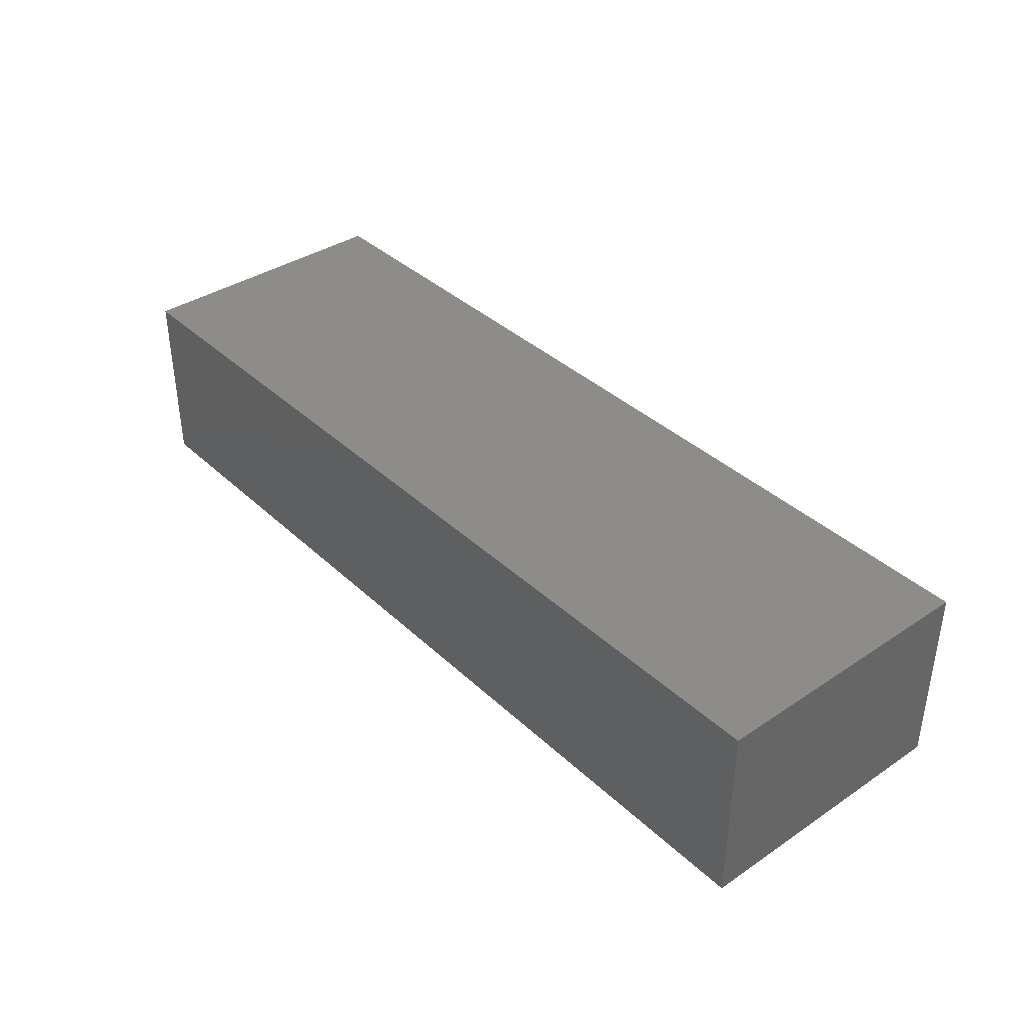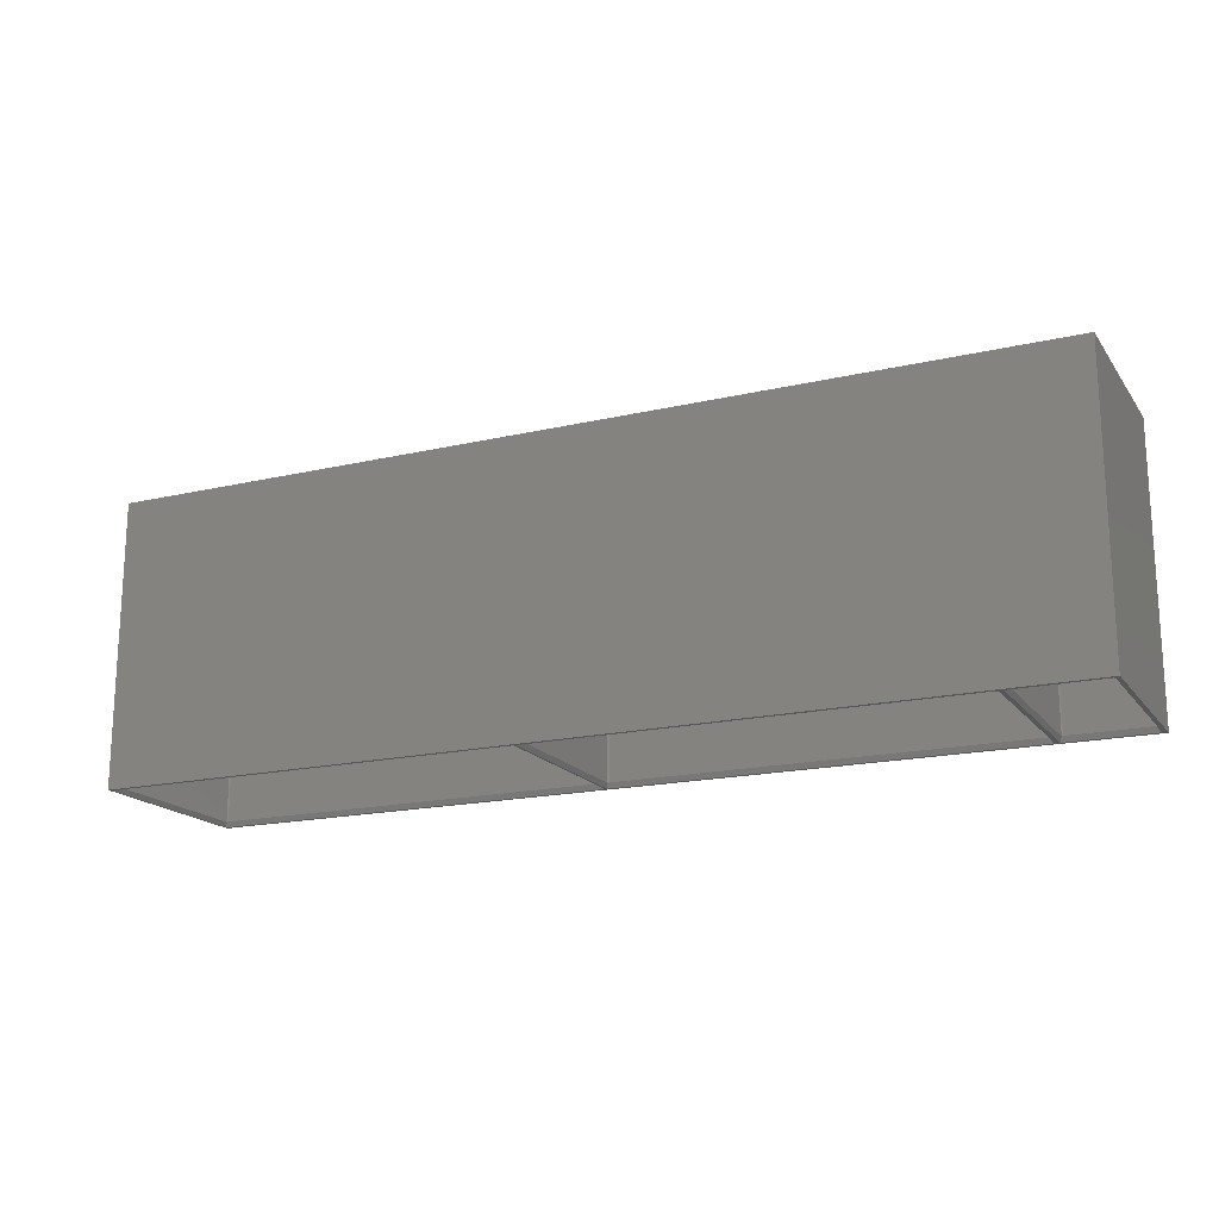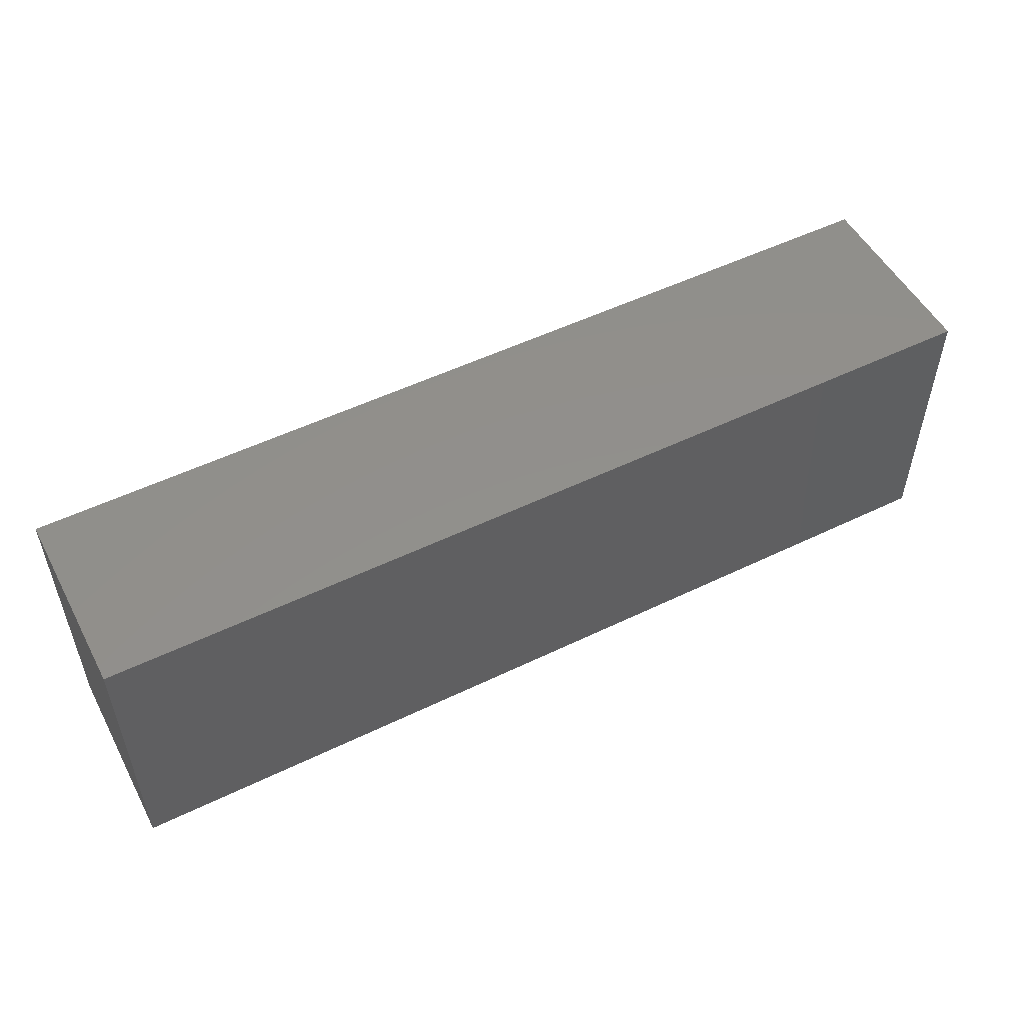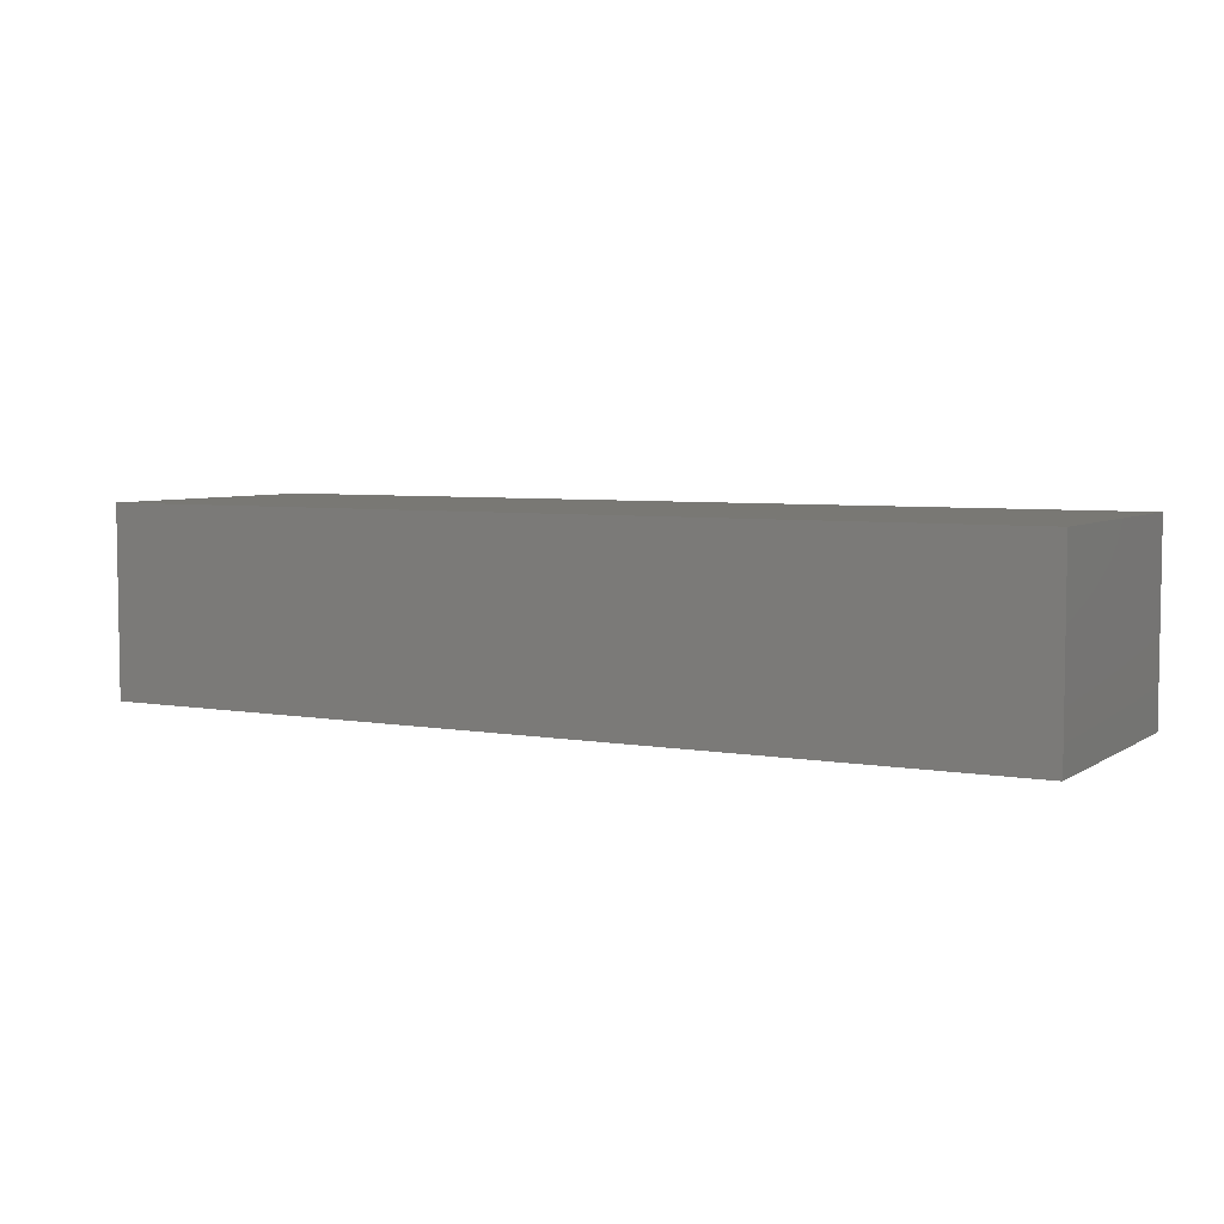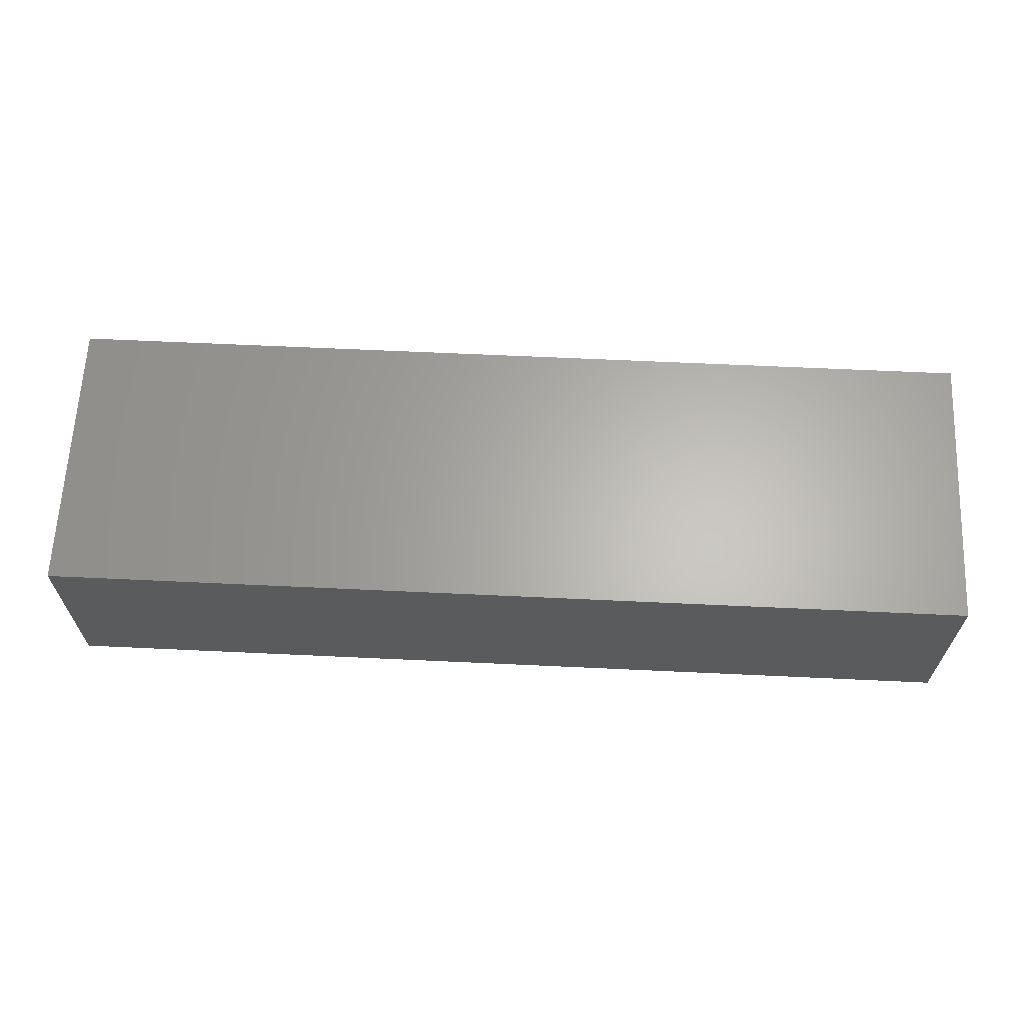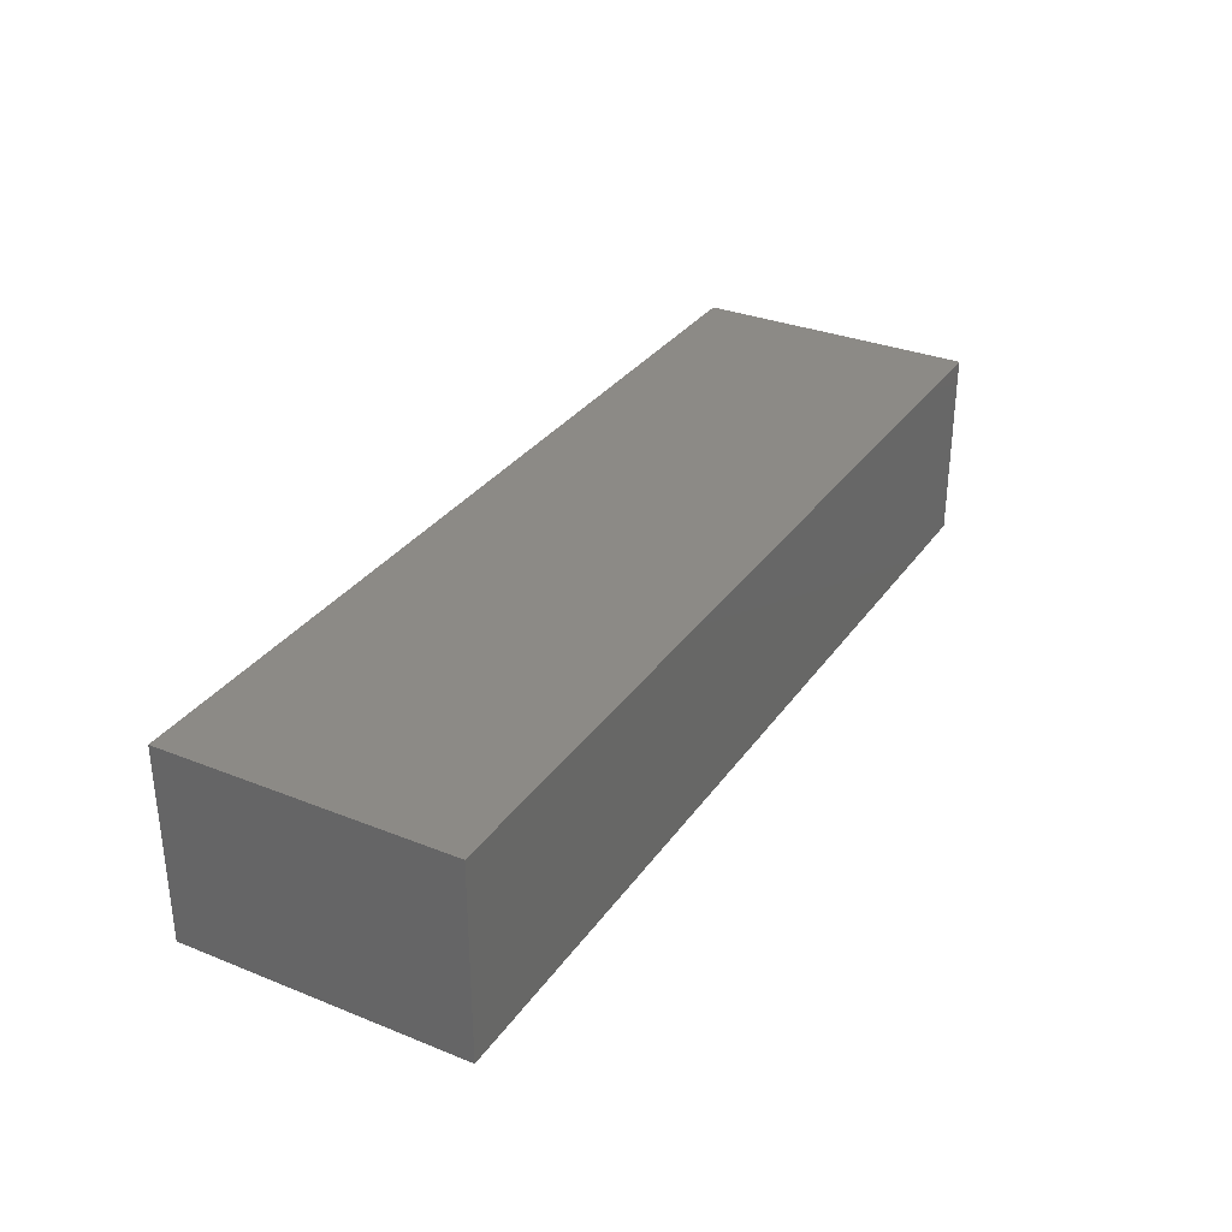
<metadata>
{"format":"stl","ext":"stl","renderer":"f3d","projection":"perspective","resolution":1024,"background":"white","views":[{"elev":37.7,"azim":-130.4,"up":"+Z"},{"elev":-17.5,"azim":24.7,"up":"+Y"},{"elev":52.1,"azim":-27.6,"up":"+Y"},{"elev":5.3,"azim":-151.2,"up":"+Z"},{"elev":64.1,"azim":-177.3,"up":"+Z"},{"elev":31.9,"azim":119.3,"up":"+Z"}]}
</metadata>
<code>
# stl→obj: 176 verts, 348 faces
v 29.33 -52.17 -8.191
v 29 -52.04 -8.191
v 29 -52.31 -8.462
v -66.5 -52.31 -8.462
v -66.5 -52.04 -8.191
v -66.83 -52.17 -8.191
v 29.14 -52.36 -8.462
v -66.5 -52.31 33.46
v -66.64 -52.36 33.46
v -66.83 -52.17 33.19
v 29.19 -52.5 -8.462
v 29 -52.04 33.19
v -66.5 -52.04 33.19
v -66.96 -52.5 -8.191
v -66.89 -116.3 -8.259
v -66.69 -52.5 -8.462
v -66.96 -116.4 -8.191
v -66.69 -116.4 -8.462
v -66.69 -52.5 33.46
v -66.96 -52.5 33.19
v 29.39 -116.3 33.26
v 29.46 -52.5 33.19
v 29.46 -116.4 33.19
v 29.19 -52.5 33.46
v 29.19 -116.4 33.46
v 29.33 -52.17 33.19
v 29 -52.31 33.46
v 29.46 -52.5 -8.191
v -66.64 -52.36 -8.462
v -66.96 -116.4 33.19
v 29.46 -116.4 -8.191
v 29.39 -116.3 -8.259
v 29.19 -116.4 -8.462
v 29.14 -52.36 33.46
v 29.14 -116.4 -8.462
v 29 -116.3 -8.462
v -66.5 -116.3 -8.462
v -66.64 -116.4 -8.462
v -66.89 -116.3 33.26
v -66.69 -116.4 33.46
v 29.14 -116.4 33.46
v 29 -116.3 33.46
v -66.5 -116.3 33.46
v -66.64 -116.4 33.46
v 29.6 -117.5 34.06
v -67.1 -117.5 34.06
v -67.2 -117.5 34.03
v -67.49 -117.5 33.85
v 29.7 -117.5 -9.03
v 29.99 -117.5 -8.855
v -67.49 -117.5 -8.855
v -67.1 -117.5 -9.058
v -67.2 -117.5 -9.03
v 29.99 -117.5 33.85
v 29.6 -117.5 -9.058
v 29.7 -117.5 34.03
v 127.3 -52.17 -8.191
v 127 -52.04 -8.191
v 127 -52.31 -8.462
v 31.5 -52.31 -8.462
v 31.5 -52.04 -8.191
v 31.17 -52.17 -8.191
v 127.1 -52.36 -8.462
v 31.5 -52.31 33.46
v 31.36 -52.36 33.46
v 31.17 -52.17 33.19
v 127.2 -52.5 -8.462
v 127 -52.04 33.19
v 31.5 -52.04 33.19
v 31.04 -52.5 -8.191
v 31.11 -116.3 -8.259
v 31.31 -52.5 -8.462
v 31.04 -116.4 -8.191
v 31.31 -116.4 -8.462
v 31.31 -52.5 33.46
v 31.04 -52.5 33.19
v 127.3 -52.17 33.19
v 127 -52.31 33.46
v 127.5 -52.5 -8.191
v 31.36 -52.36 -8.462
v 31.04 -116.4 33.19
v 127.5 -52.5 33.19
v 127.5 -116.4 -8.191
v 127.5 -116.4 33.19
v 127.2 -52.5 33.46
v 127.4 -116.3 -8.259
v 127.2 -116.4 -8.462
v 127.1 -52.36 33.46
v 127.4 -116.3 33.26
v 127.2 -116.4 33.46
v 127.1 -116.4 -8.462
v 127 -116.3 -8.462
v 31.5 -116.3 -8.462
v 31.36 -116.4 -8.462
v 31.11 -116.3 33.26
v 31.31 -116.4 33.46
v 127.1 -116.4 33.46
v 127 -116.3 33.46
v 31.5 -116.3 33.46
v 31.36 -116.4 33.46
v 127.6 -117.5 34.06
v 30.9 -117.5 34.06
v 30.8 -117.5 34.03
v 30.51 -117.5 33.85
v 30.8 -117.5 -9.03
v 30.51 -117.5 -8.855
v 127.7 -117.5 -9.03
v 128 -117.5 -8.855
v 30.9 -117.5 -9.058
v 128 -117.5 33.85
v 127.6 -117.5 -9.058
v 127.7 -117.5 34.03
v 148.4 -116.3 33.26
v 148.5 -52.5 33.19
v 148.5 -116.4 33.19
v 148.2 -52.5 33.46
v 148.2 -116.4 33.46
v 148.5 -52.5 -8.191
v 148.4 -116.3 -8.259
v 148.5 -116.4 -8.191
v 148.2 -52.5 -8.462
v 148.2 -116.4 -8.462
v 148.3 -52.17 -8.191
v 148.1 -52.36 -8.462
v 148 -52.31 -8.462
v 148 -52.04 -8.191
v 148.3 -52.17 33.19
v 148 -52.04 33.19
v 129.9 -52.36 -8.462
v 130 -52.31 -8.462
v 129.7 -52.17 -8.191
v 130 -52.04 -8.191
v 129.5 -116.4 33.19
v 129.5 -52.5 -8.191
v 129.5 -52.5 33.19
v 129.5 -116.4 -8.191
v 129.7 -52.17 33.19
v 130 -52.04 33.19
v 130 -52.31 33.46
v 129.8 -52.5 -8.462
v 129.6 -116.3 -8.259
v 129.8 -116.4 -8.462
v 148 -52.31 33.46
v 148.1 -116.4 -8.462
v 148 -116.3 -8.462
v 130 -116.3 -8.462
v 129.9 -116.4 -8.462
v 129.9 -52.36 33.46
v 129.8 -52.5 33.46
v 129.6 -116.3 33.26
v 129.8 -116.4 33.46
v 148.1 -116.4 33.46
v 148 -116.3 33.46
v 130 -116.3 33.46
v 148.1 -52.36 33.46
v 129.9 -116.4 33.46
v 129 -117.5 33.85
v 129 -117.5 -8.855
v 129.4 -117.5 34.06
v 129.3 -117.5 34.03
v 148.7 -117.5 -9.03
v 149 -117.5 -8.855
v 149 -117.5 33.85
v 129.4 -117.5 -9.058
v 129.3 -117.5 -9.03
v 148.6 -117.5 34.06
v 148.6 -117.5 -9.058
v 148.7 -117.5 34.03
v 150 -117.5 35
v 150 -51.5 -10
v 150 -51.5 35
v 150 -117.5 -10
v -68 -51.5 35
v -68 -117.5 35
v -68 -117.5 -10
v -68 -51.5 -10
f 1 2 3
f 4 5 6
f 7 1 3
f 8 9 10
f 11 1 7
f 5 12 13
f 12 5 2
f 14 15 16
f 15 14 17
f 16 15 18
f 10 19 20
f 21 22 23
f 24 21 25
f 21 24 22
f 12 26 27
f 28 1 11
f 29 4 6
f 30 14 20
f 14 30 17
f 6 13 10
f 13 6 5
f 28 26 1
f 26 28 22
f 2 26 12
f 26 2 1
f 31 22 28
f 22 31 23
f 13 27 8
f 27 13 12
f 26 22 24
f 16 29 6
f 11 32 28
f 32 11 33
f 28 32 31
f 20 6 10
f 6 20 14
f 16 6 14
f 4 2 5
f 2 4 3
f 26 24 34
f 26 34 27
f 3 11 7
f 11 35 33
f 11 3 36
f 11 36 35
f 4 36 3
f 4 37 36
f 16 4 29
f 4 16 37
f 37 16 38
f 38 16 18
f 13 8 10
f 19 39 20
f 39 19 40
f 20 39 30
f 9 19 10
f 41 24 25
f 42 24 41
f 27 24 42
f 24 27 34
f 43 27 42
f 43 8 27
f 19 43 44
f 43 19 8
f 19 44 40
f 8 19 9
f 45 43 42
f 43 45 46
f 47 40 44
f 47 39 40
f 39 47 48
f 32 49 50
f 33 49 32
f 49 33 35
f 30 48 17
f 48 30 39
f 17 51 15
f 51 17 48
f 38 52 37
f 52 38 53
f 31 50 23
f 50 31 32
f 23 54 21
f 54 23 50
f 46 44 43
f 44 46 47
f 18 53 38
f 15 53 18
f 53 15 51
f 37 55 36
f 55 37 52
f 45 41 56
f 41 45 42
f 56 21 54
f 56 25 21
f 25 56 41
f 35 55 49
f 55 35 36
f 57 58 59
f 60 61 62
f 63 57 59
f 64 65 66
f 67 57 63
f 61 68 69
f 68 61 58
f 70 71 72
f 71 70 73
f 72 71 74
f 66 75 76
f 68 77 78
f 79 57 67
f 80 60 62
f 81 70 76
f 70 81 73
f 62 69 66
f 69 62 61
f 79 77 57
f 77 79 82
f 58 77 68
f 77 58 57
f 83 82 79
f 82 83 84
f 69 78 64
f 78 69 68
f 77 82 85
f 72 80 62
f 67 86 79
f 86 67 87
f 79 86 83
f 76 62 66
f 62 76 70
f 72 62 70
f 60 58 61
f 58 60 59
f 77 85 88
f 77 88 78
f 82 89 85
f 89 82 84
f 85 89 90
f 59 67 63
f 67 91 87
f 67 59 92
f 67 92 91
f 60 92 59
f 60 93 92
f 72 60 80
f 60 72 93
f 93 72 94
f 94 72 74
f 69 64 66
f 95 75 96
f 76 95 81
f 95 76 75
f 65 75 66
f 97 85 90
f 98 85 97
f 78 85 98
f 85 78 88
f 99 78 98
f 99 64 78
f 75 99 100
f 99 75 64
f 75 100 96
f 64 75 65
f 101 99 98
f 99 101 102
f 103 96 100
f 103 95 96
f 95 103 104
f 74 105 94
f 71 105 74
f 105 71 106
f 86 107 108
f 87 107 86
f 107 87 91
f 94 109 93
f 109 94 105
f 83 108 84
f 108 83 86
f 84 110 89
f 110 84 108
f 102 100 99
f 100 102 103
f 81 104 73
f 104 81 95
f 73 106 71
f 106 73 104
f 93 111 92
f 111 93 109
f 101 97 112
f 97 101 98
f 112 89 110
f 112 90 89
f 90 112 97
f 91 111 107
f 111 91 92
f 113 114 115
f 116 113 117
f 113 116 114
f 118 119 120
f 121 119 118
f 119 121 122
f 118 123 121
f 120 114 118
f 114 120 115
f 124 123 125
f 126 127 128
f 127 126 123
f 129 130 131
f 130 132 131
f 133 134 135
f 134 133 136
f 135 131 137
f 131 135 134
f 138 139 137
f 132 128 138
f 128 132 126
f 118 127 123
f 127 118 114
f 131 138 137
f 138 131 132
f 140 141 142
f 134 141 140
f 141 134 136
f 140 129 131
f 140 131 134
f 130 126 132
f 126 130 125
f 128 127 143
f 123 126 125
f 138 143 139
f 143 138 128
f 121 123 124
f 125 121 124
f 121 144 122
f 121 125 140
f 121 145 144
f 140 125 130
f 121 140 145
f 140 130 129
f 145 140 146
f 146 140 147
f 147 140 142
f 148 149 137
f 137 149 135
f 150 149 151
f 135 150 133
f 150 135 149
f 139 148 137
f 127 114 116
f 152 116 117
f 153 116 152
f 154 116 153
f 149 116 154
f 143 116 149
f 116 143 155
f 149 154 156
f 143 149 139
f 149 156 151
f 139 149 148
f 127 155 143
f 127 116 155
f 133 157 136
f 157 133 150
f 136 158 141
f 158 136 157
f 159 156 154
f 156 159 160
f 119 161 162
f 122 161 119
f 161 122 144
f 120 162 115
f 162 120 119
f 115 163 113
f 163 115 162
f 147 164 146
f 164 147 165
f 166 154 153
f 154 166 159
f 142 165 147
f 141 165 142
f 165 141 158
f 144 167 161
f 167 144 145
f 166 152 168
f 152 166 153
f 160 151 156
f 160 150 151
f 150 160 157
f 146 167 145
f 167 146 164
f 168 113 163
f 168 117 113
f 117 168 152
f 169 170 171
f 170 169 172
f 173 169 171
f 169 173 174
f 175 170 172
f 170 175 176
f 175 173 176
f 173 175 174
f 170 173 171
f 173 170 176
f 112 159 101
f 112 160 159
f 110 160 112
f 110 157 160
f 108 157 110
f 108 158 157
f 107 158 108
f 107 165 158
f 111 165 107
f 165 111 164
f 56 102 45
f 56 103 102
f 54 103 56
f 54 104 103
f 50 104 54
f 50 106 104
f 49 106 50
f 49 105 106
f 55 105 49
f 105 55 109
f 45 174 46
f 174 47 46
f 174 48 47
f 174 51 48
f 175 55 52
f 55 175 109
f 172 109 175
f 109 172 111
f 111 172 164
f 53 175 52
f 51 175 53
f 175 51 174
f 174 45 169
f 102 169 45
f 101 169 102
f 159 169 101
f 166 169 159
f 168 169 166
f 163 169 168
f 162 169 163
f 162 172 169
f 161 172 162
f 167 172 161
f 164 172 167

</code>
